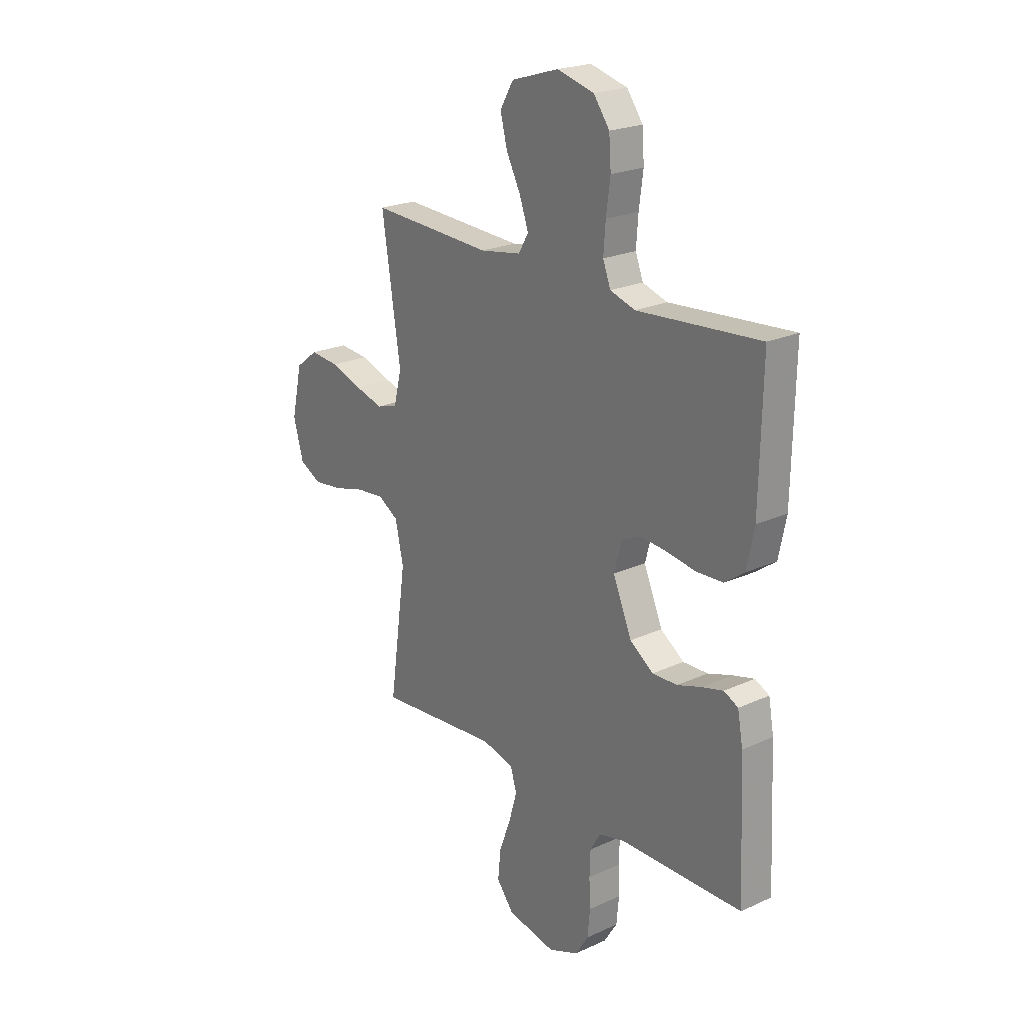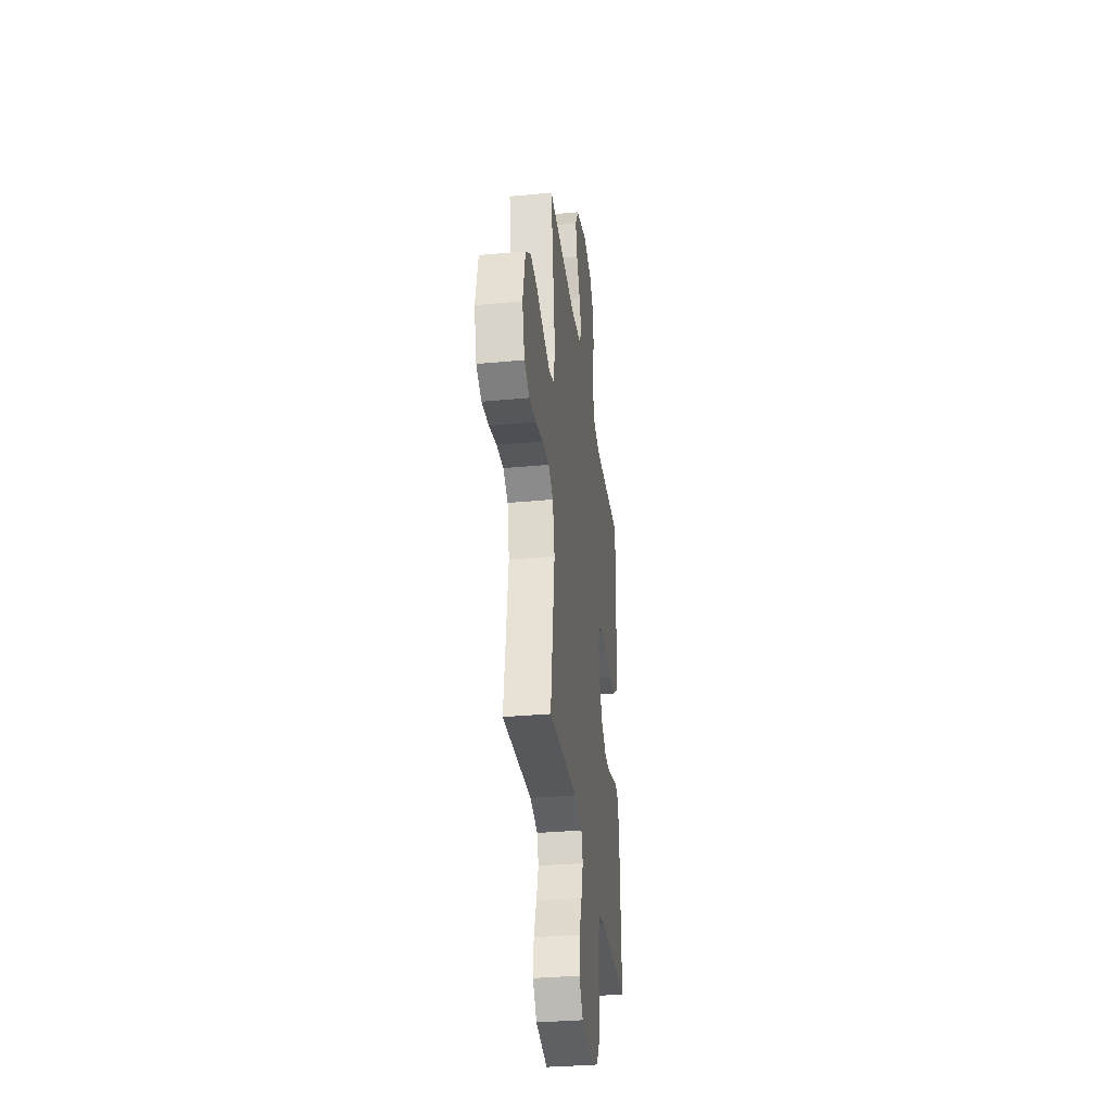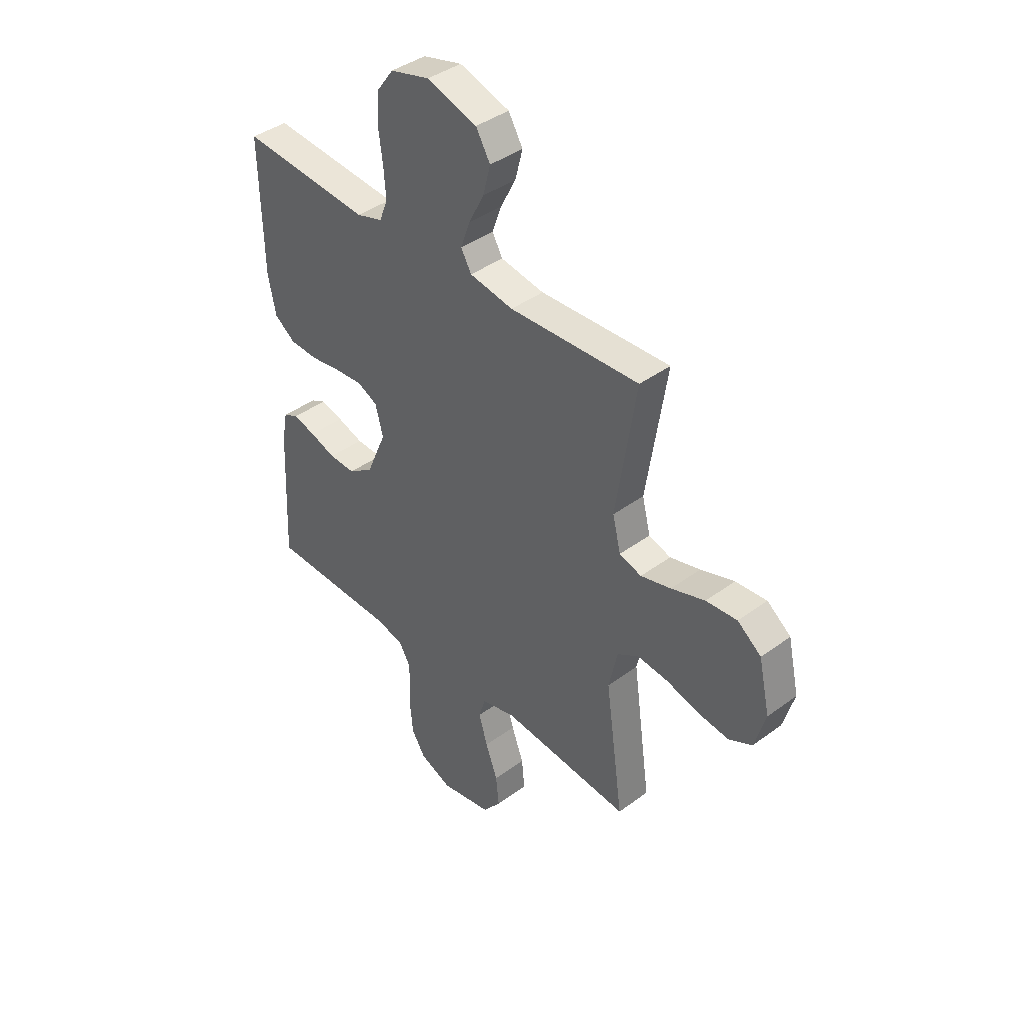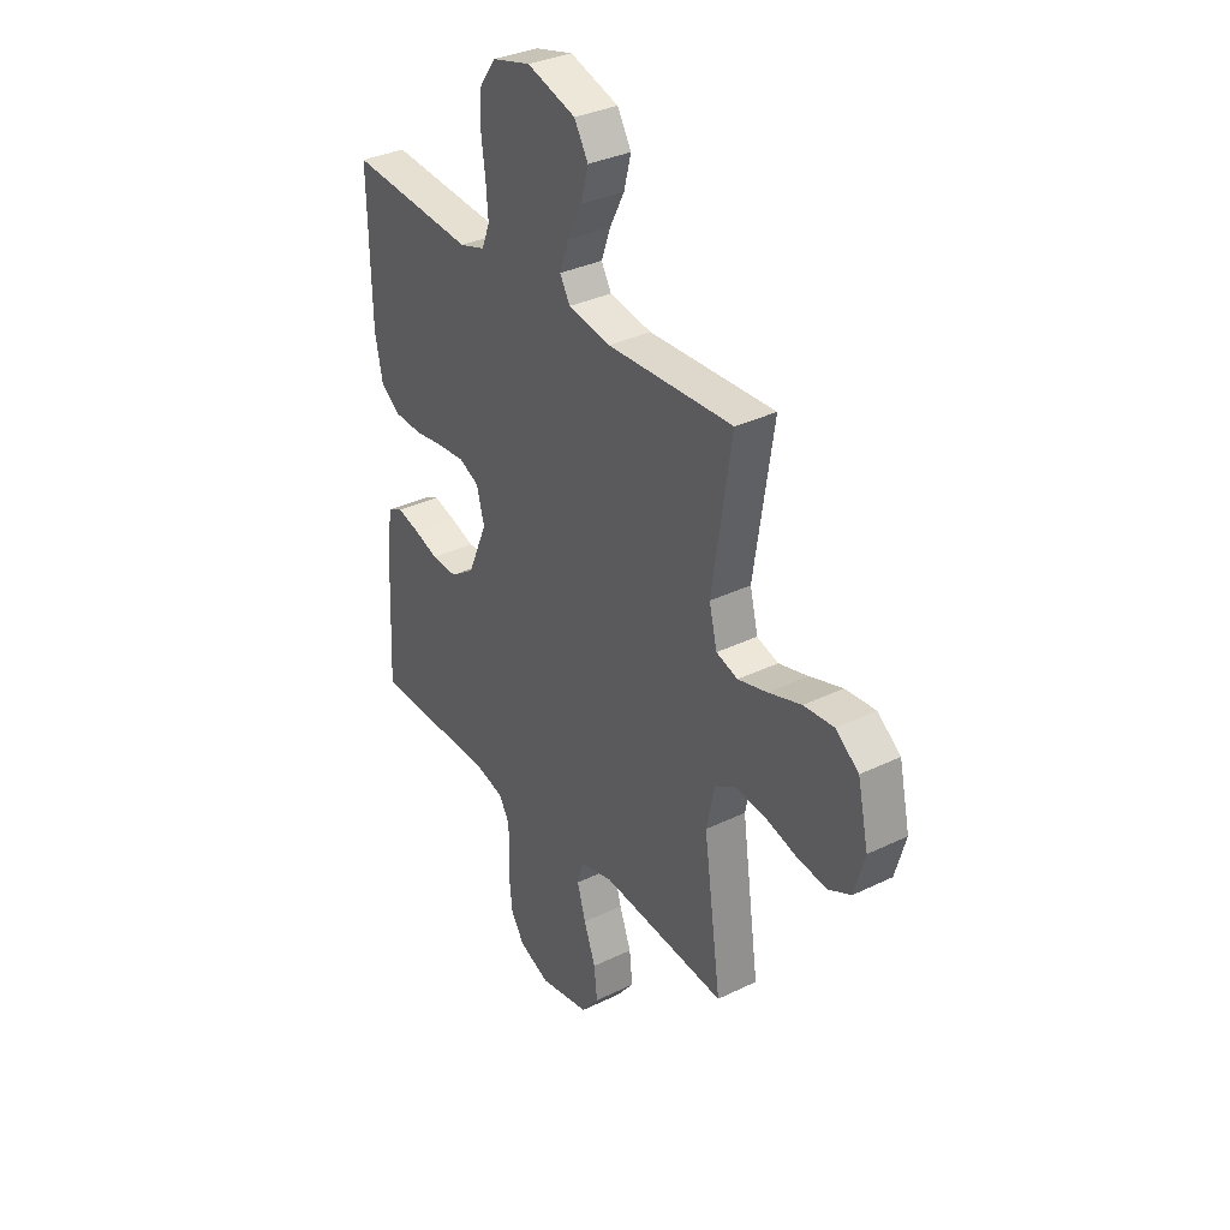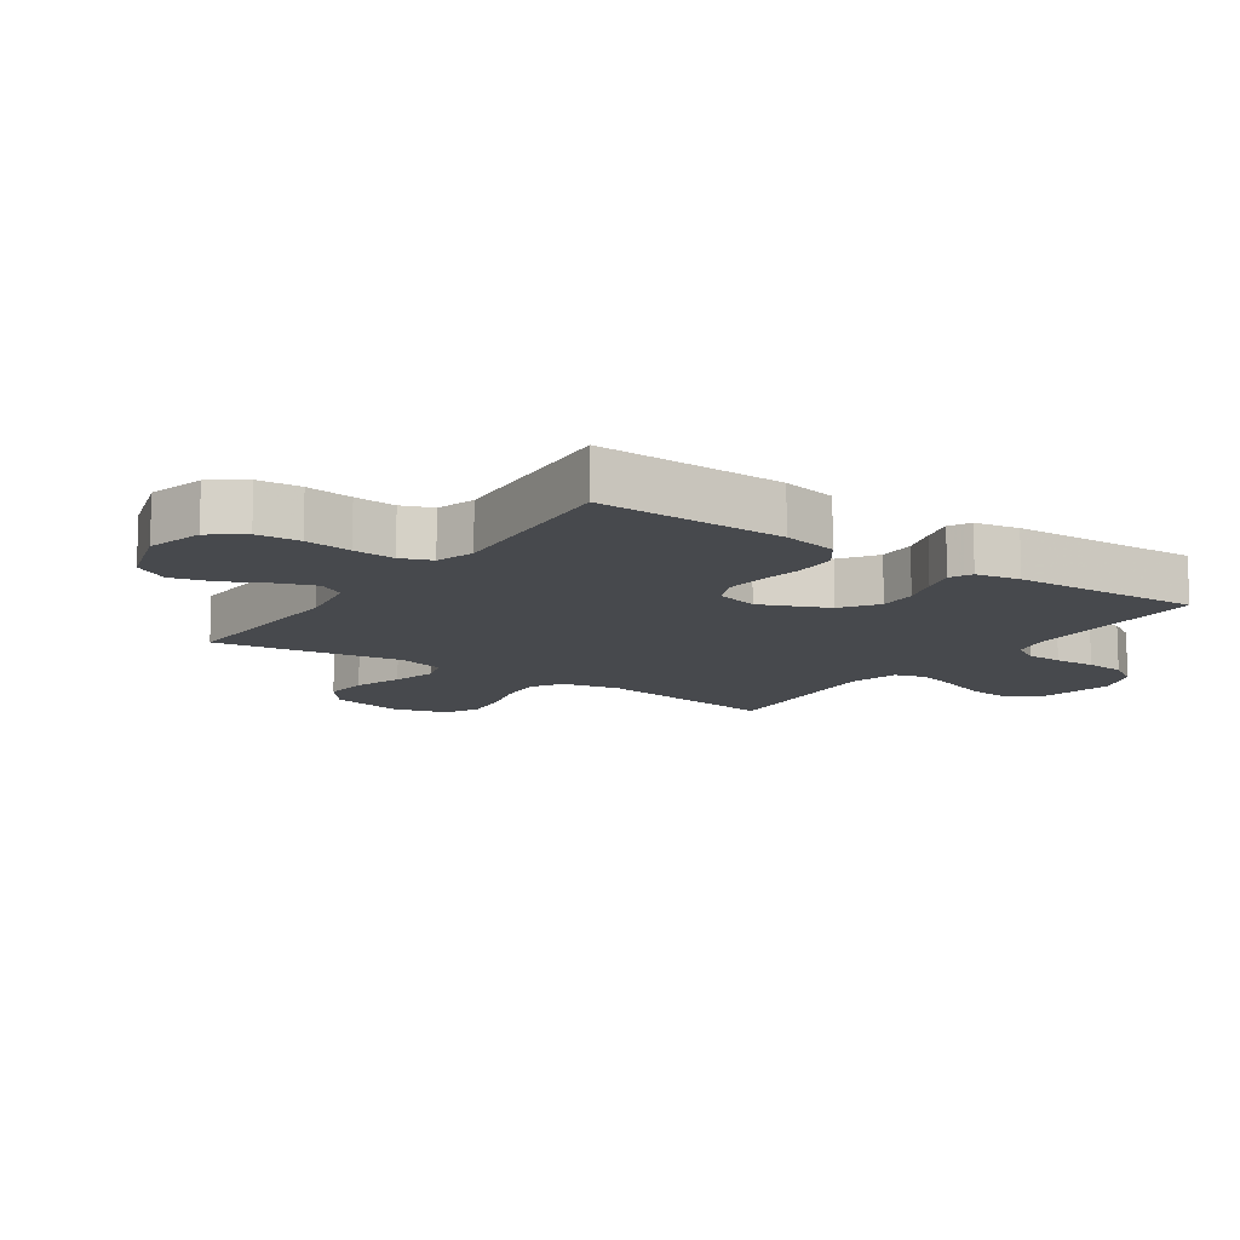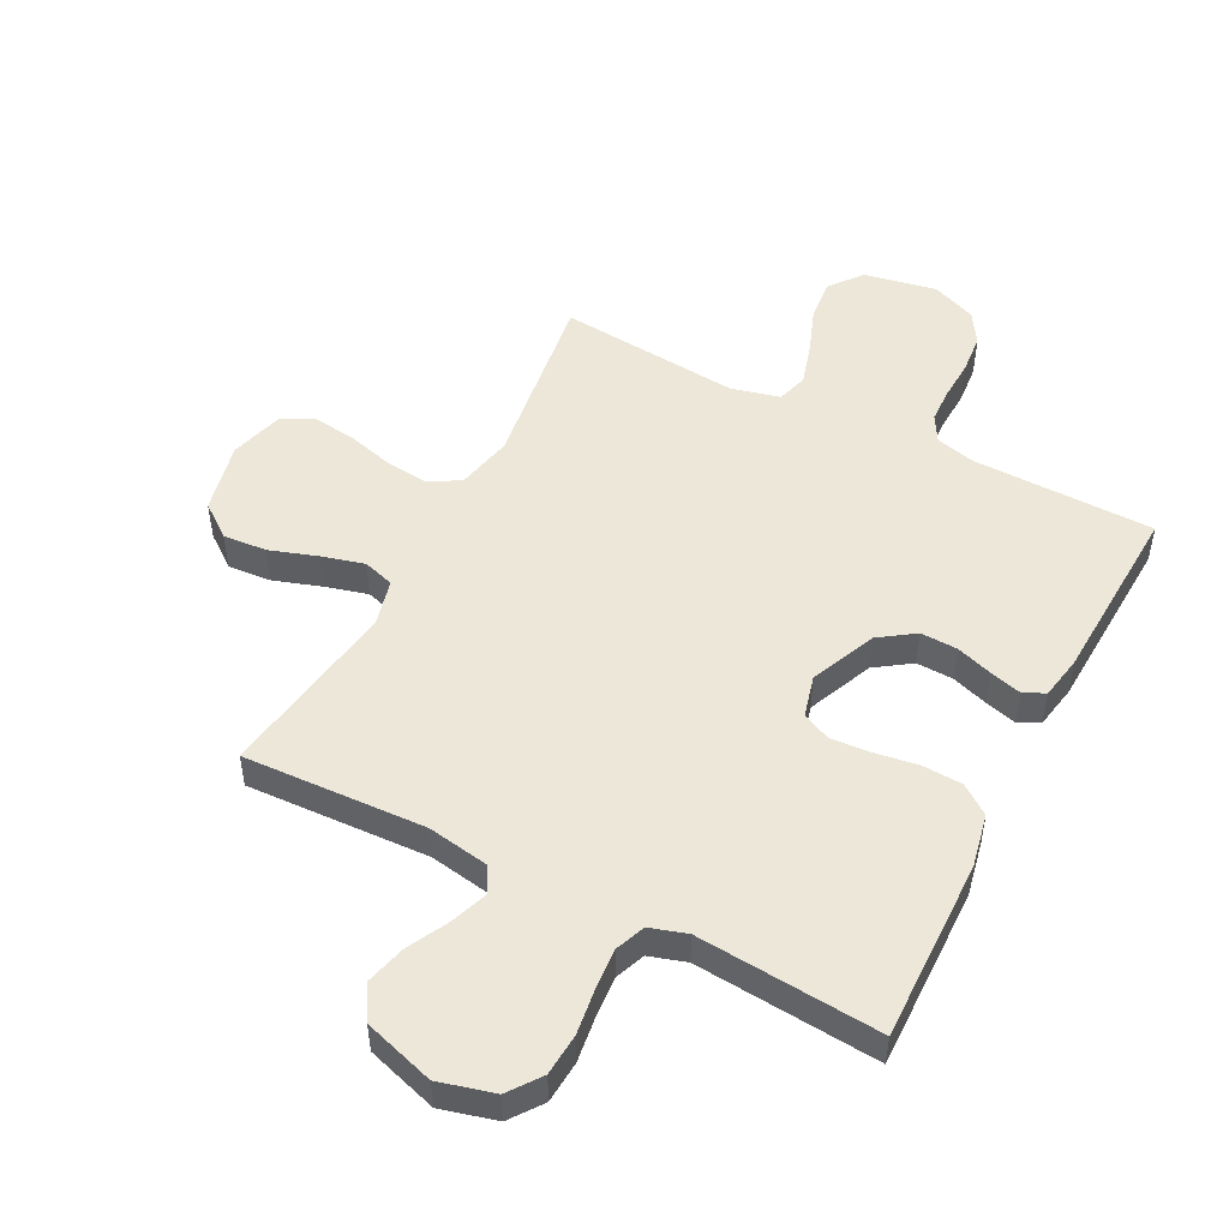
<metadata>
{"format":"obj","ext":"obj","renderer":"f3d","projection":"perspective","resolution":1024,"background":"white","views":[{"elev":22.4,"azim":51.7,"up":"+Z"},{"elev":-33.7,"azim":-82.8,"up":"+Z"},{"elev":40.6,"azim":-132.1,"up":"+Z"},{"elev":33.9,"azim":-123.4,"up":"+Z"},{"elev":-12.1,"azim":55.4,"up":"+Y"},{"elev":50.0,"azim":27.3,"up":"+Y"}]}
</metadata>
<code>
v -0.5 0.07 0.5
v -0.2 0.07 0.486
v -0.099 0.07 0.503
v -0.075 0.07 0.545
v -0.097 0.07 0.606
v -0.132 0.07 0.674
v -0.149 0.07 0.74
v -0.116 0.07 0.796
v 0 0.07 0.832
v 0.091 0.07 0.808
v 0.13 0.07 0.755
v 0.135 0.07 0.686
v 0.125 0.07 0.611
v 0.12 0.07 0.544
v 0.139 0.07 0.495
v 0.2 0.07 0.476
v 0.5 0.07 0.5
v 0.494 0.07 0.2
v 0.476 0.07 0.112
v 0.428 0.07 0.077
v 0.362 0.07 0.074
v 0.291 0.07 0.085
v 0.226 0.07 0.09
v 0.179 0.07 0.068
v 0.161 0.07 0
v 0.207 0.07 -0.108
v 0.265 0.07 -0.148
v 0.326 0.07 -0.146
v 0.386 0.07 -0.126
v 0.438 0.07 -0.112
v 0.473 0.07 -0.129
v 0.486 0.07 -0.2
v 0.5 0.07 -0.5
v 0.2 0.07 -0.504
v 0.136 0.07 -0.52
v 0.111 0.07 -0.563
v 0.109 0.07 -0.622
v 0.112 0.07 -0.688
v 0.106 0.07 -0.752
v 0.074 0.07 -0.803
v 0 0.07 -0.833
v -0.119 0.07 -0.81
v -0.161 0.07 -0.757
v -0.154 0.07 -0.687
v -0.126 0.07 -0.612
v -0.106 0.07 -0.543
v -0.121 0.07 -0.493
v -0.2 0.07 -0.473
v -0.5 0.07 -0.5
v -0.458 0.07 -0.2
v -0.478 0.07 -0.108
v -0.528 0.07 -0.078
v -0.598 0.07 -0.085
v -0.675 0.07 -0.106
v -0.746 0.07 -0.115
v -0.8 0.07 -0.088
v -0.825 0.07 0
v -0.799 0.07 0.117
v -0.744 0.07 0.159
v -0.672 0.07 0.153
v -0.594 0.07 0.127
v -0.524 0.07 0.108
v -0.473 0.07 0.124
v -0.454 0.07 0.2
v -0.5 0 0.5
v -0.2 0 0.486
v -0.099 0 0.503
v -0.075 0 0.545
v -0.097 0 0.606
v -0.132 0 0.674
v -0.149 0 0.74
v -0.116 0 0.796
v 0 0 0.832
v 0.091 0 0.808
v 0.13 0 0.755
v 0.135 0 0.686
v 0.125 0 0.611
v 0.12 0 0.544
v 0.139 0 0.495
v 0.2 0 0.476
v 0.5 0 0.5
v 0.494 0 0.2
v 0.476 0 0.112
v 0.428 0 0.077
v 0.362 0 0.074
v 0.291 0 0.085
v 0.226 0 0.09
v 0.179 0 0.068
v 0.161 0 0
v 0.207 0 -0.108
v 0.265 0 -0.148
v 0.326 0 -0.146
v 0.386 0 -0.126
v 0.438 0 -0.112
v 0.473 0 -0.129
v 0.486 0 -0.2
v 0.5 0 -0.5
v 0.2 0 -0.504
v 0.136 0 -0.52
v 0.111 0 -0.563
v 0.109 0 -0.622
v 0.112 0 -0.688
v 0.106 0 -0.752
v 0.074 0 -0.803
v 0 0 -0.833
v -0.119 0 -0.81
v -0.161 0 -0.757
v -0.154 0 -0.687
v -0.126 0 -0.612
v -0.106 0 -0.543
v -0.121 0 -0.493
v -0.2 0 -0.473
v -0.5 0 -0.5
v -0.458 0 -0.2
v -0.478 0 -0.108
v -0.528 0 -0.078
v -0.598 0 -0.085
v -0.675 0 -0.106
v -0.746 0 -0.115
v -0.8 0 -0.088
v -0.825 0 0
v -0.799 0 0.117
v -0.744 0 0.159
v -0.672 0 0.153
v -0.594 0 0.127
v -0.524 0 0.108
v -0.473 0 0.124
v -0.454 0 0.2
f 58 59 60 61
f 58 61 62
f 57 58 62
f 56 57 62 63
f 53 54 55 56
f 52 53 56 63
f 48 49 50
f 47 48 50 51
f 42 43 44 45
f 42 45 46
f 41 42 46
f 40 41 46 47
f 37 38 39 40
f 36 37 40 47
f 31 32 33 34
f 31 34 35
f 28 29 30 31
f 28 31 35
f 27 28 35 36
f 19 20 21 22
f 19 22 23
f 16 17 18 19
f 15 16 19 23
f 14 15 23 24
f 10 11 12 13
f 10 13 14
f 9 10 14
f 5 6 7 8
f 4 5 8 9
f 64 1 2
f 63 64 2 3
f 51 52 63 3
f 26 27 36 47
f 25 26 47 51
f 24 25 51 3
f 4 9 14 24
f 3 4 24
f 125 124 123 122
f 126 125 122
f 126 122 121
f 127 126 121 120
f 120 119 118 117
f 127 120 117 116
f 114 113 112
f 115 114 112 111
f 109 108 107 106
f 110 109 106
f 110 106 105
f 111 110 105 104
f 104 103 102 101
f 111 104 101 100
f 98 97 96 95
f 99 98 95
f 95 94 93 92
f 99 95 92
f 100 99 92 91
f 86 85 84 83
f 87 86 83
f 83 82 81 80
f 87 83 80 79
f 88 87 79 78
f 77 76 75 74
f 78 77 74
f 78 74 73
f 72 71 70 69
f 73 72 69 68
f 66 65 128
f 67 66 128 127
f 67 127 116 115
f 111 100 91 90
f 115 111 90 89
f 67 115 89 88
f 88 78 73 68
f 88 68 67
f 1 65 66 2
f 2 66 67 3
f 3 67 68 4
f 4 68 69 5
f 5 69 70 6
f 6 70 71 7
f 7 71 72 8
f 8 72 73 9
f 9 73 74 10
f 10 74 75 11
f 11 75 76 12
f 12 76 77 13
f 13 77 78 14
f 14 78 79 15
f 15 79 80 16
f 16 80 81 17
f 17 81 82 18
f 18 82 83 19
f 19 83 84 20
f 20 84 85 21
f 21 85 86 22
f 22 86 87 23
f 23 87 88 24
f 24 88 89 25
f 25 89 90 26
f 26 90 91 27
f 27 91 92 28
f 28 92 93 29
f 29 93 94 30
f 30 94 95 31
f 31 95 96 32
f 32 96 97 33
f 33 97 98 34
f 34 98 99 35
f 35 99 100 36
f 36 100 101 37
f 37 101 102 38
f 38 102 103 39
f 39 103 104 40
f 40 104 105 41
f 41 105 106 42
f 42 106 107 43
f 43 107 108 44
f 44 108 109 45
f 45 109 110 46
f 46 110 111 47
f 47 111 112 48
f 48 112 113 49
f 49 113 114 50
f 50 114 115 51
f 51 115 116 52
f 52 116 117 53
f 53 117 118 54
f 54 118 119 55
f 55 119 120 56
f 56 120 121 57
f 57 121 122 58
f 58 122 123 59
f 59 123 124 60
f 60 124 125 61
f 61 125 126 62
f 62 126 127 63
f 63 127 128 64
f 64 128 65 1

</code>
